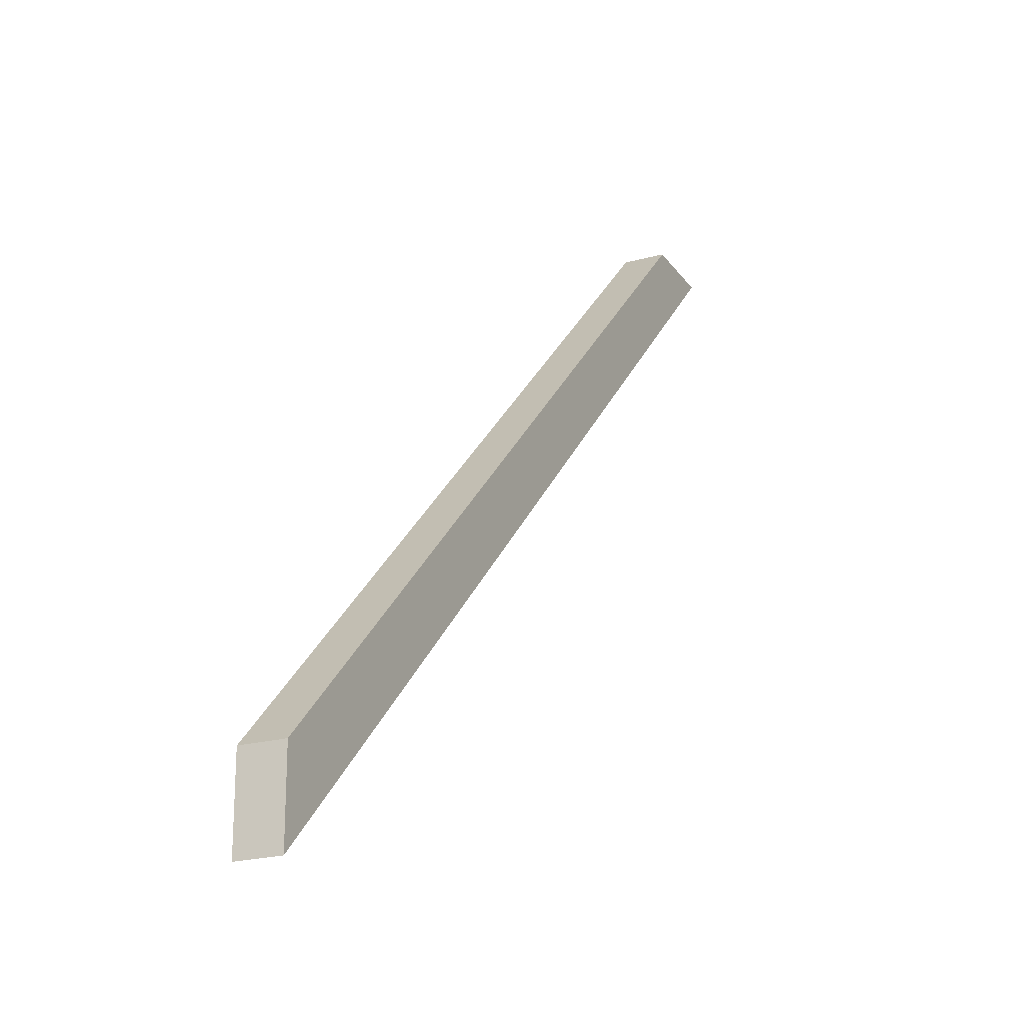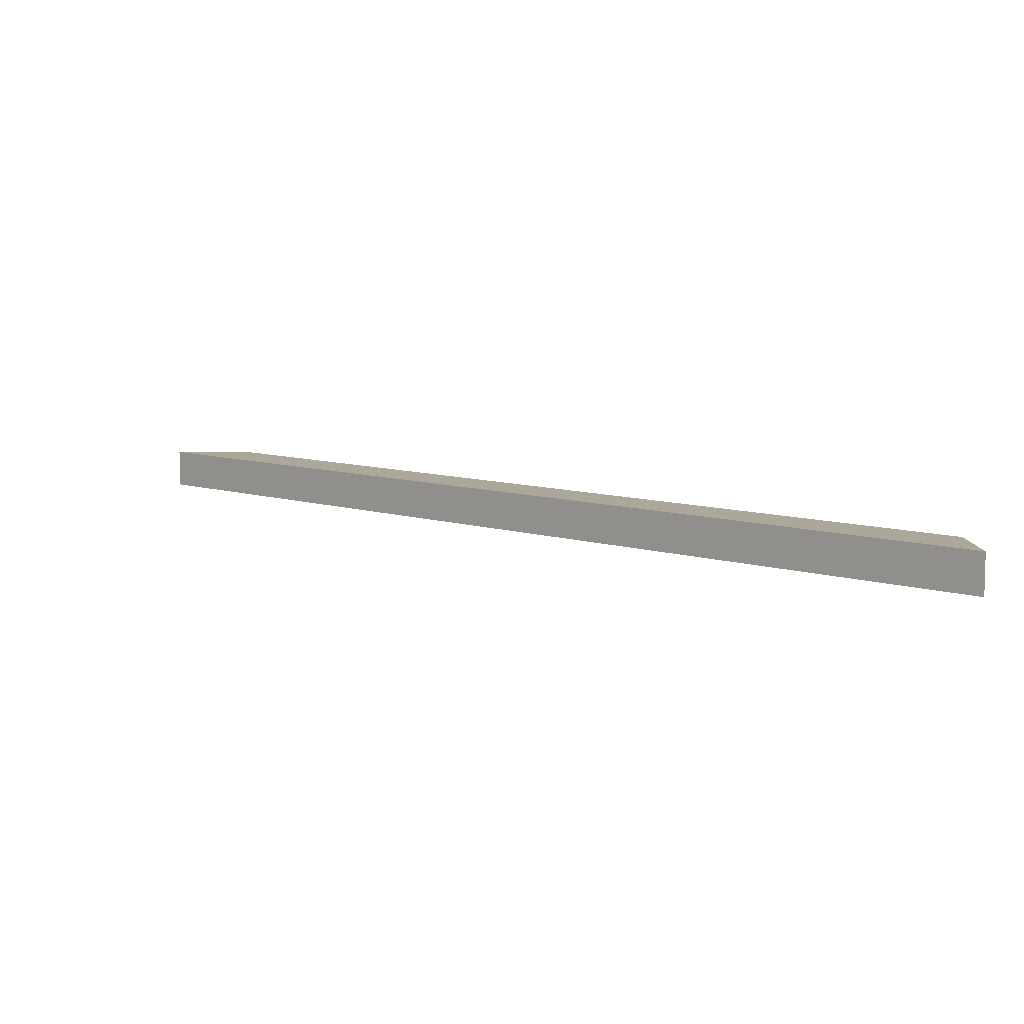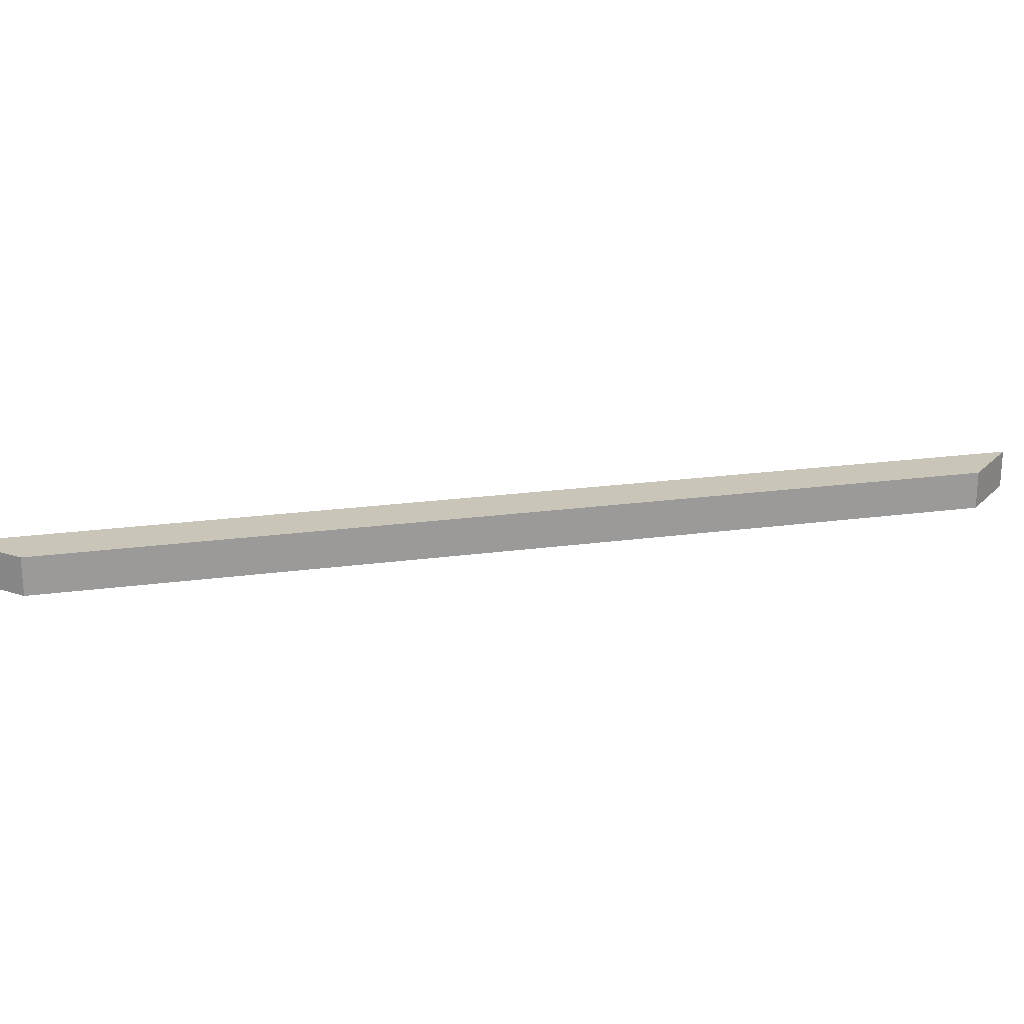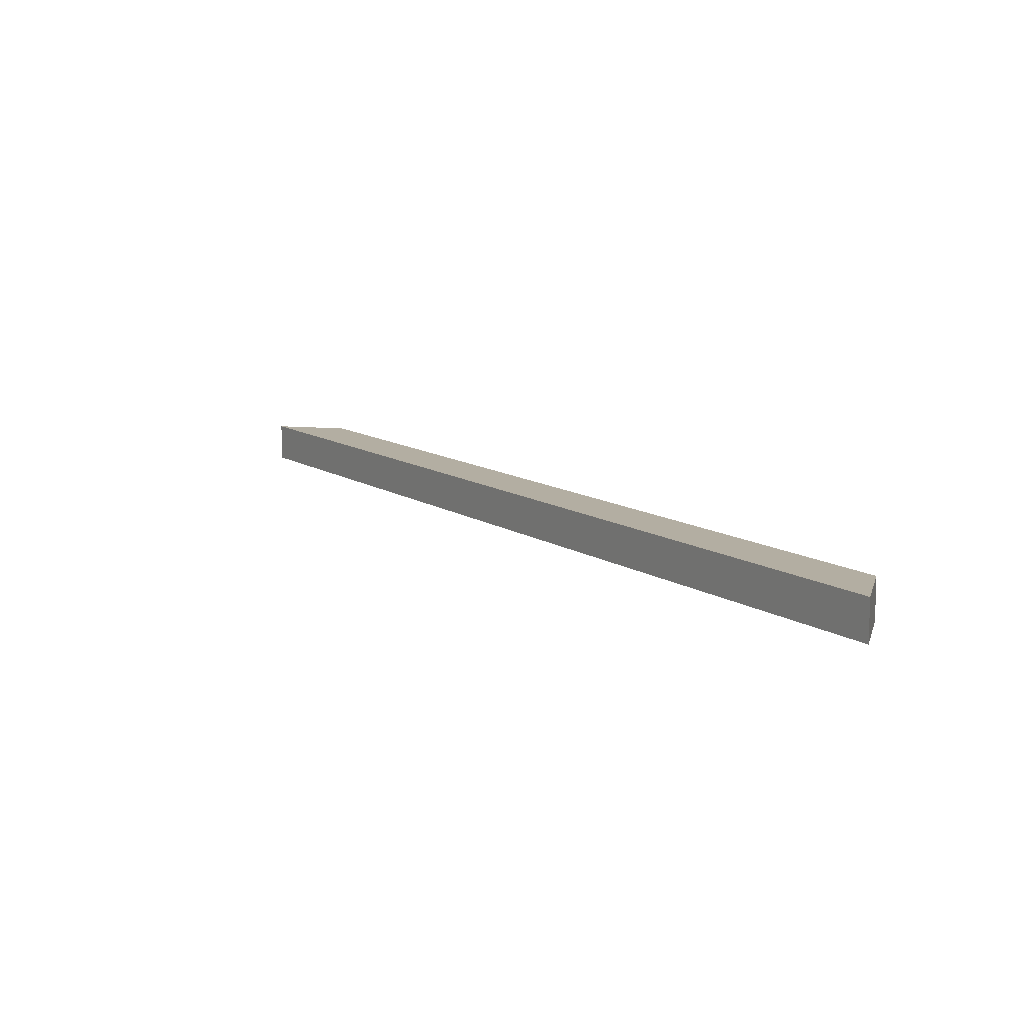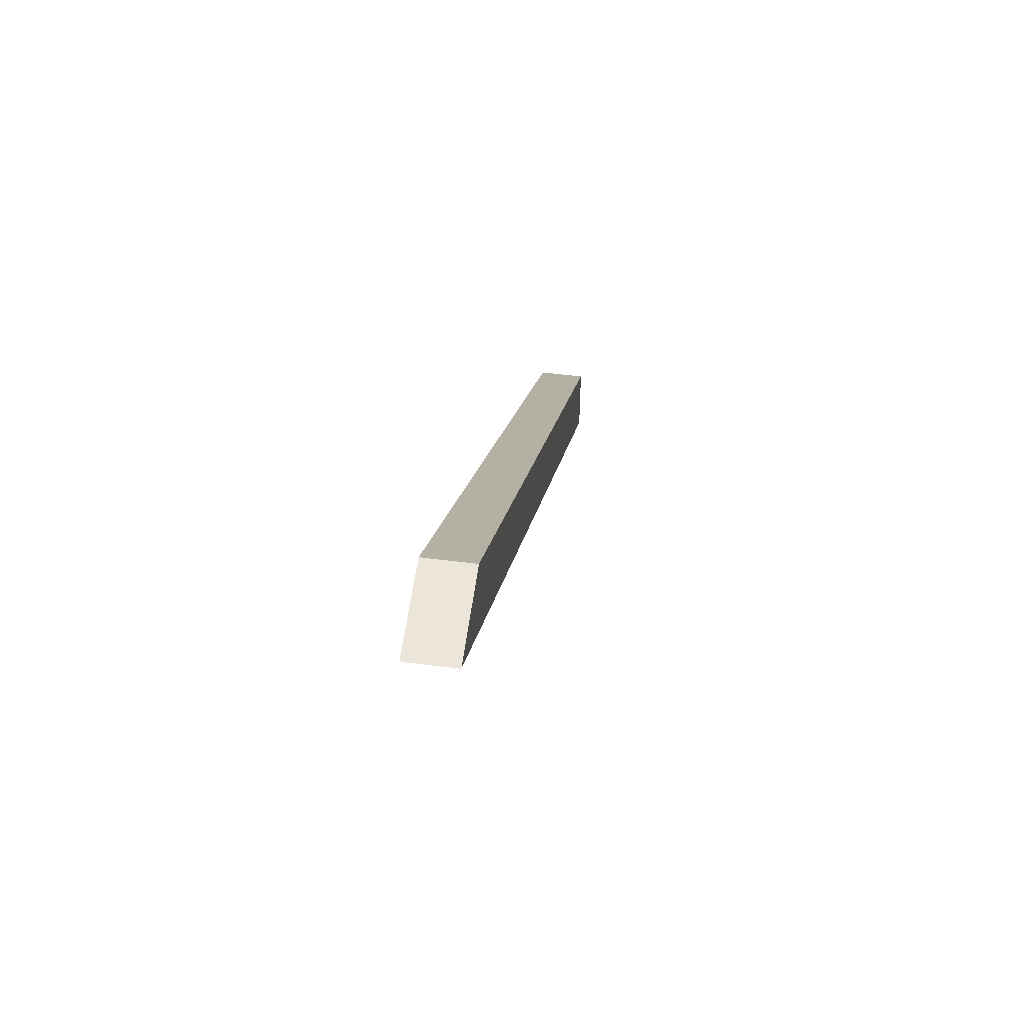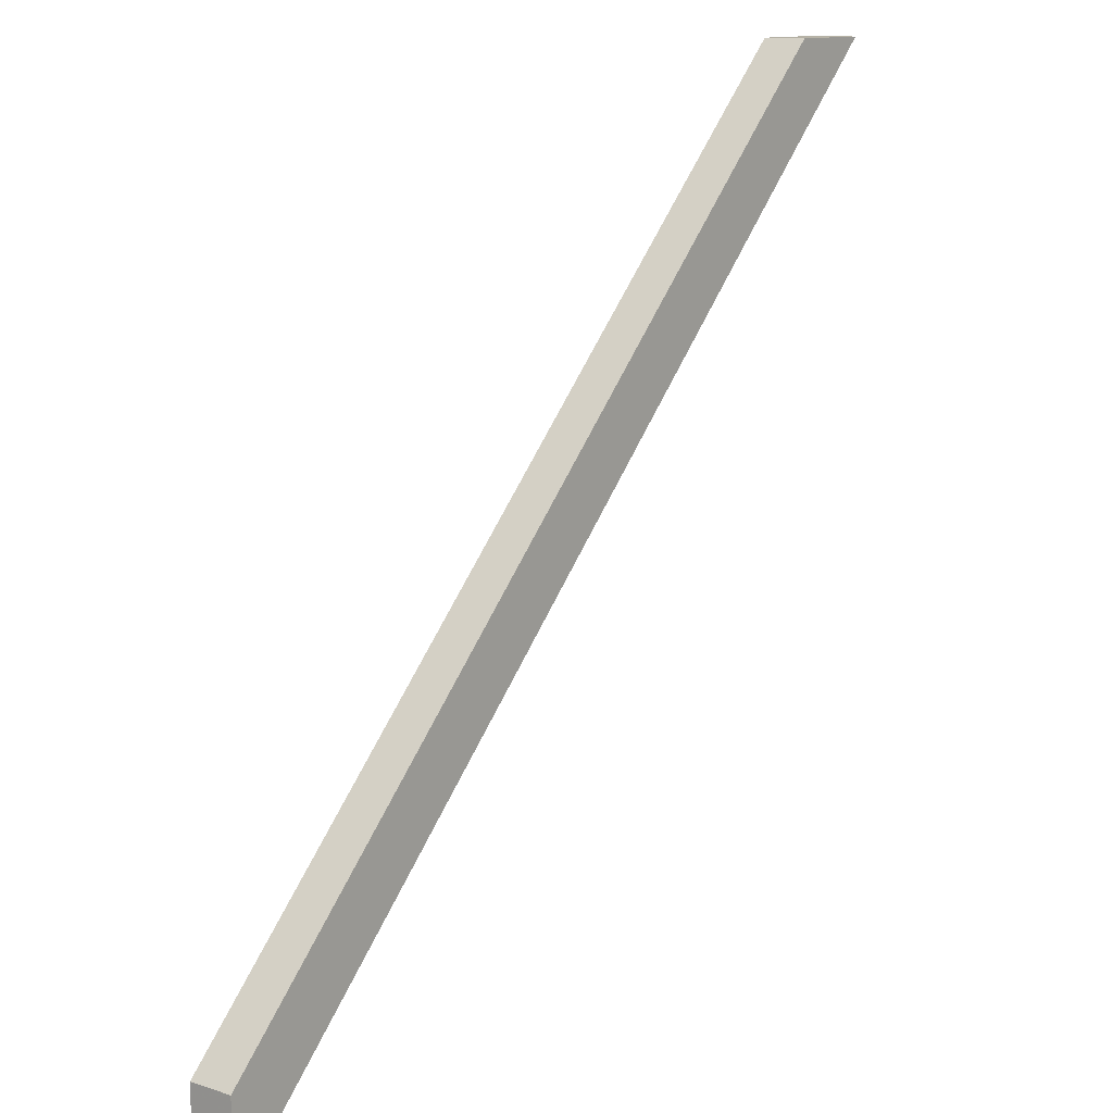
<metadata>
{"format":"obj","ext":"obj","renderer":"f3d","projection":"perspective","resolution":1024,"background":"white","views":[{"elev":-22.2,"azim":115.4,"up":"+Y"},{"elev":8.1,"azim":-1.9,"up":"+Z"},{"elev":20.6,"azim":120.9,"up":"+Z"},{"elev":10.8,"azim":13.4,"up":"+Z"},{"elev":55.4,"azim":-82.4,"up":"+Y"},{"elev":12.2,"azim":127.9,"up":"+Y"}]}
</metadata>
<code>
v 980.9 1600 315
v 980.9 1600 280
v 910.2 1600 280
v 910.2 1600 315
v 1600 910.2 280
v 1600 980.9 280
v 1600 980.9 315
v 1600 910.2 315
f 1 2 3
f 1 3 4
f 5 3 2
f 6 5 2
f 7 6 2
f 1 7 2
f 1 4 8
f 1 8 7
f 4 3 5
f 8 4 5
f 8 5 6
f 8 6 7

</code>
